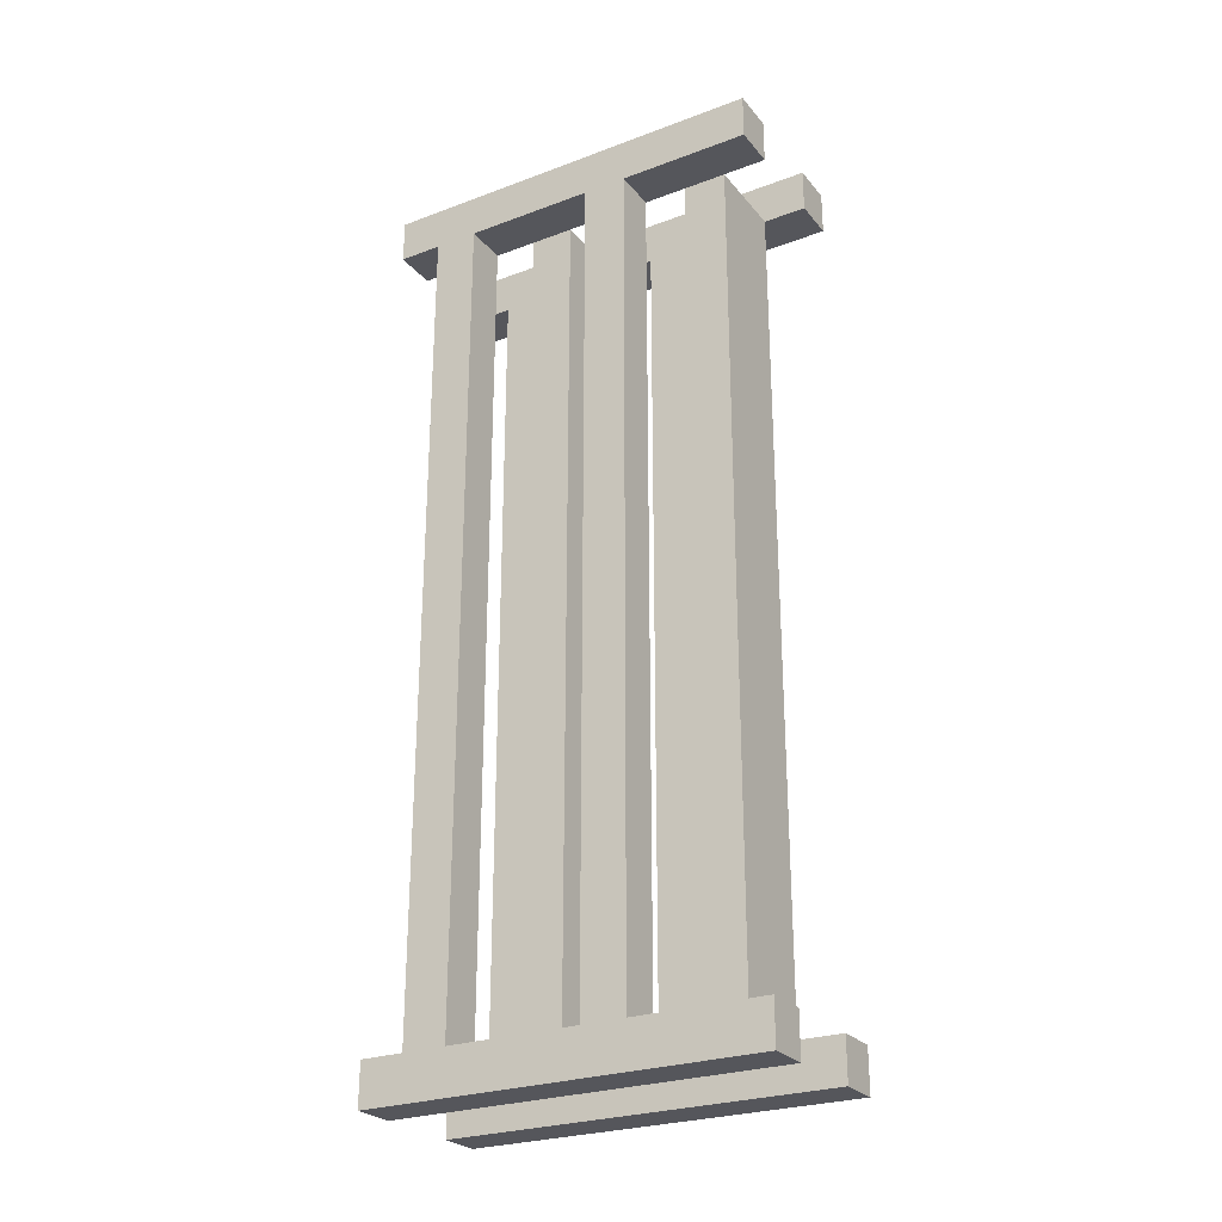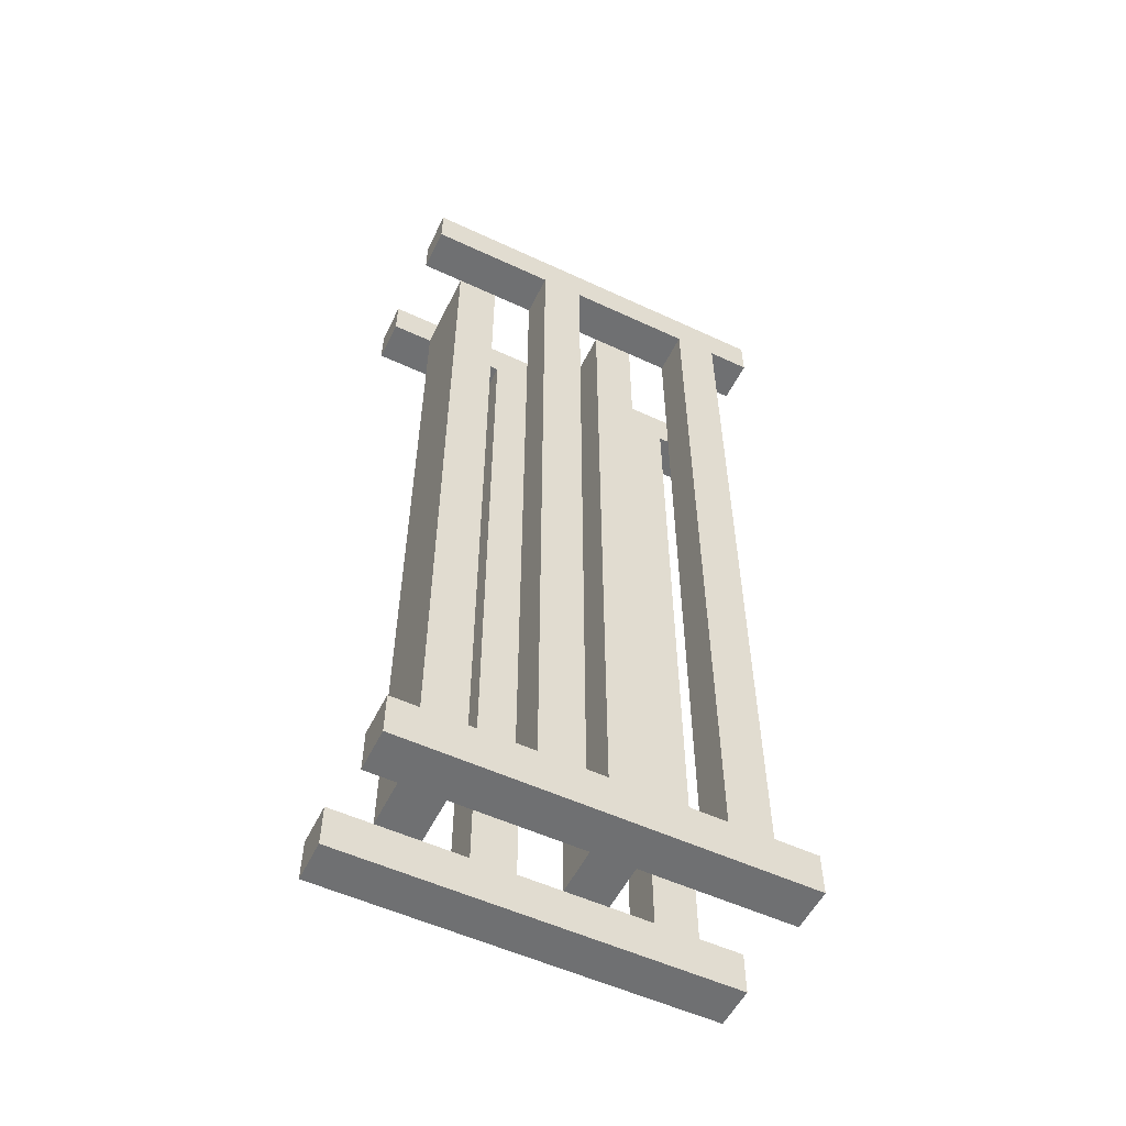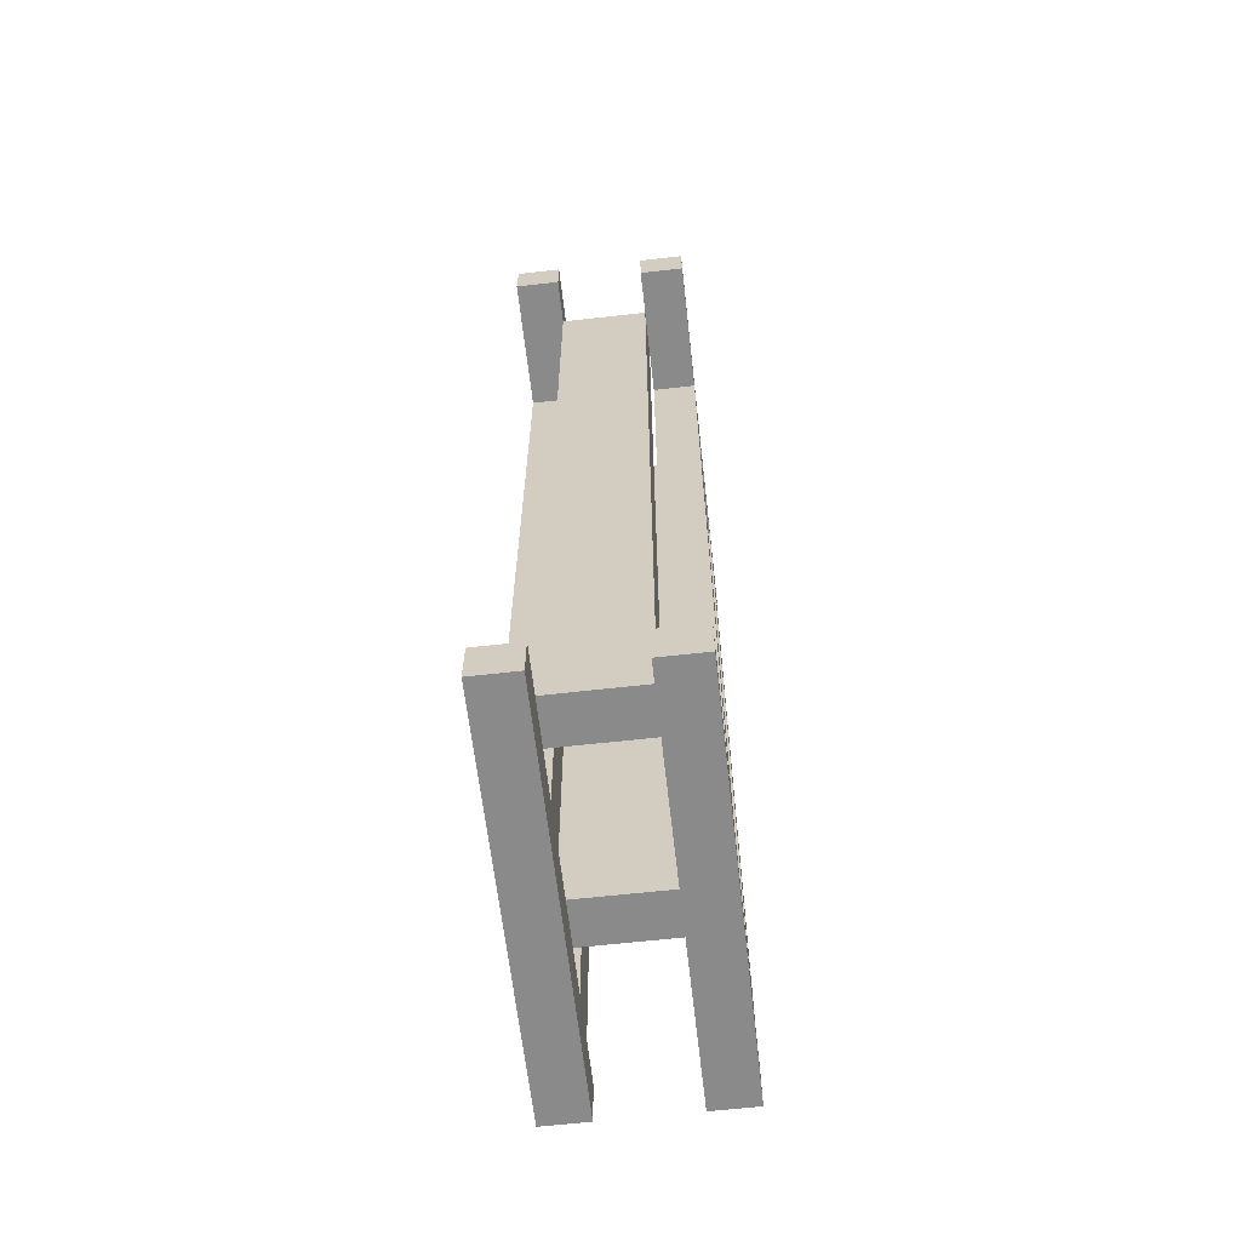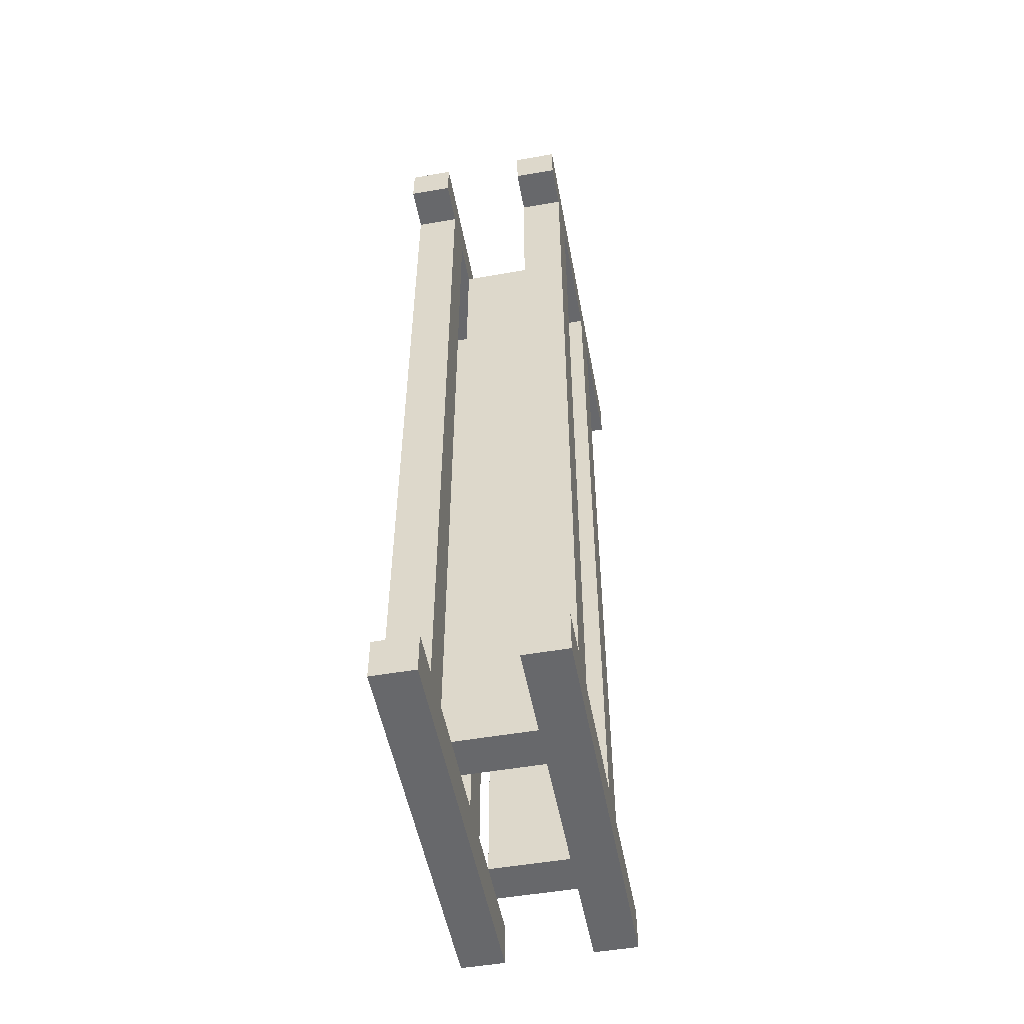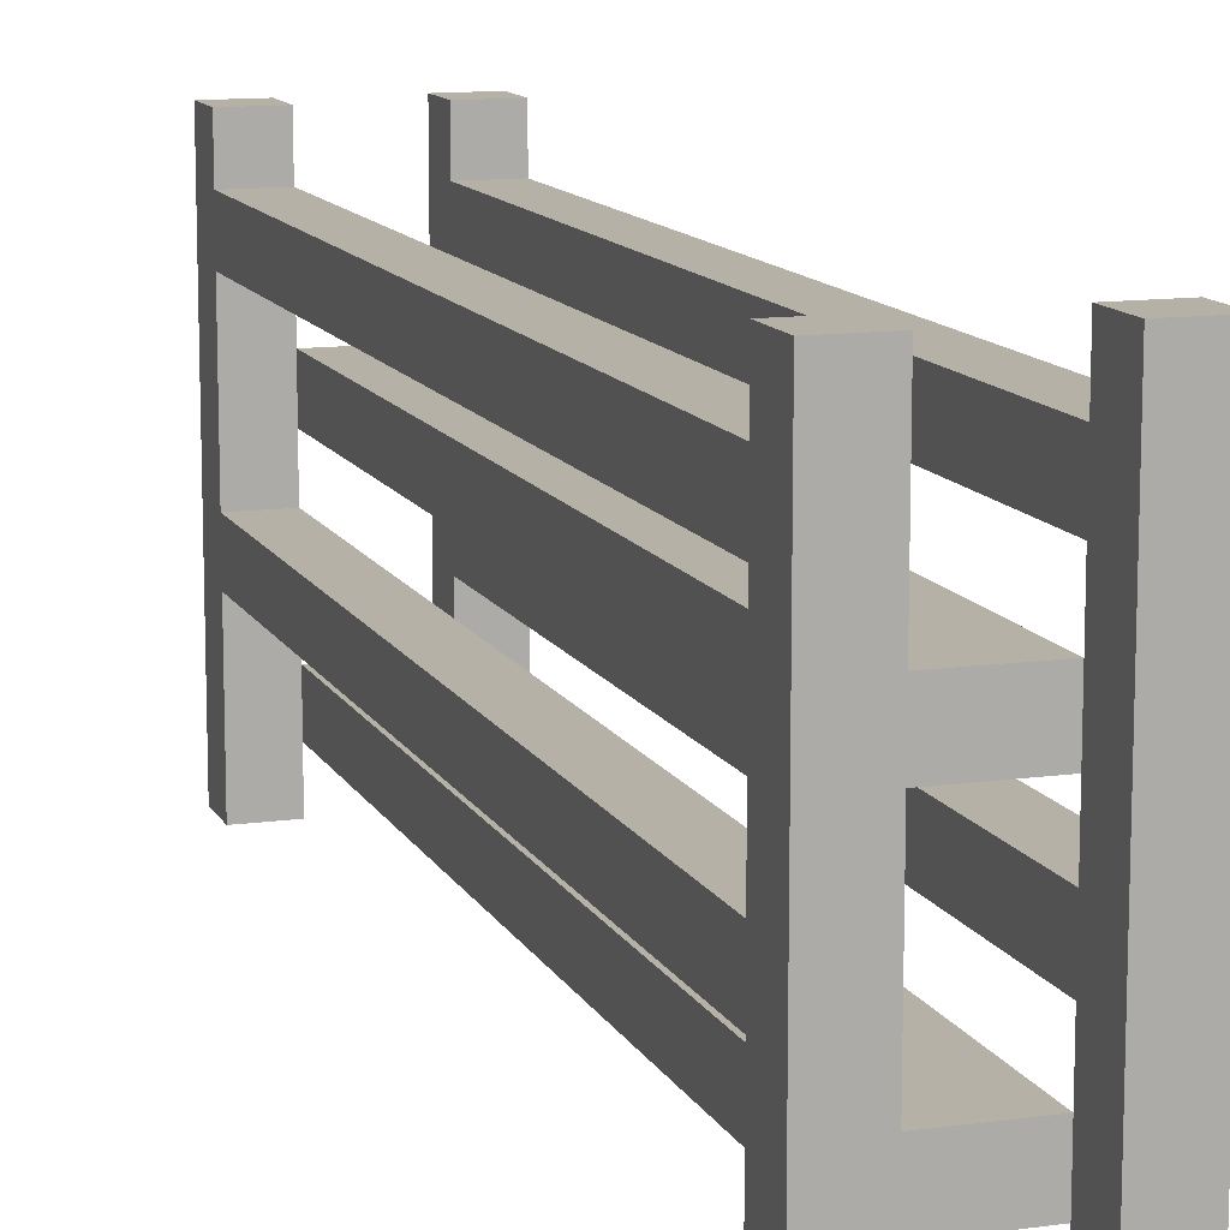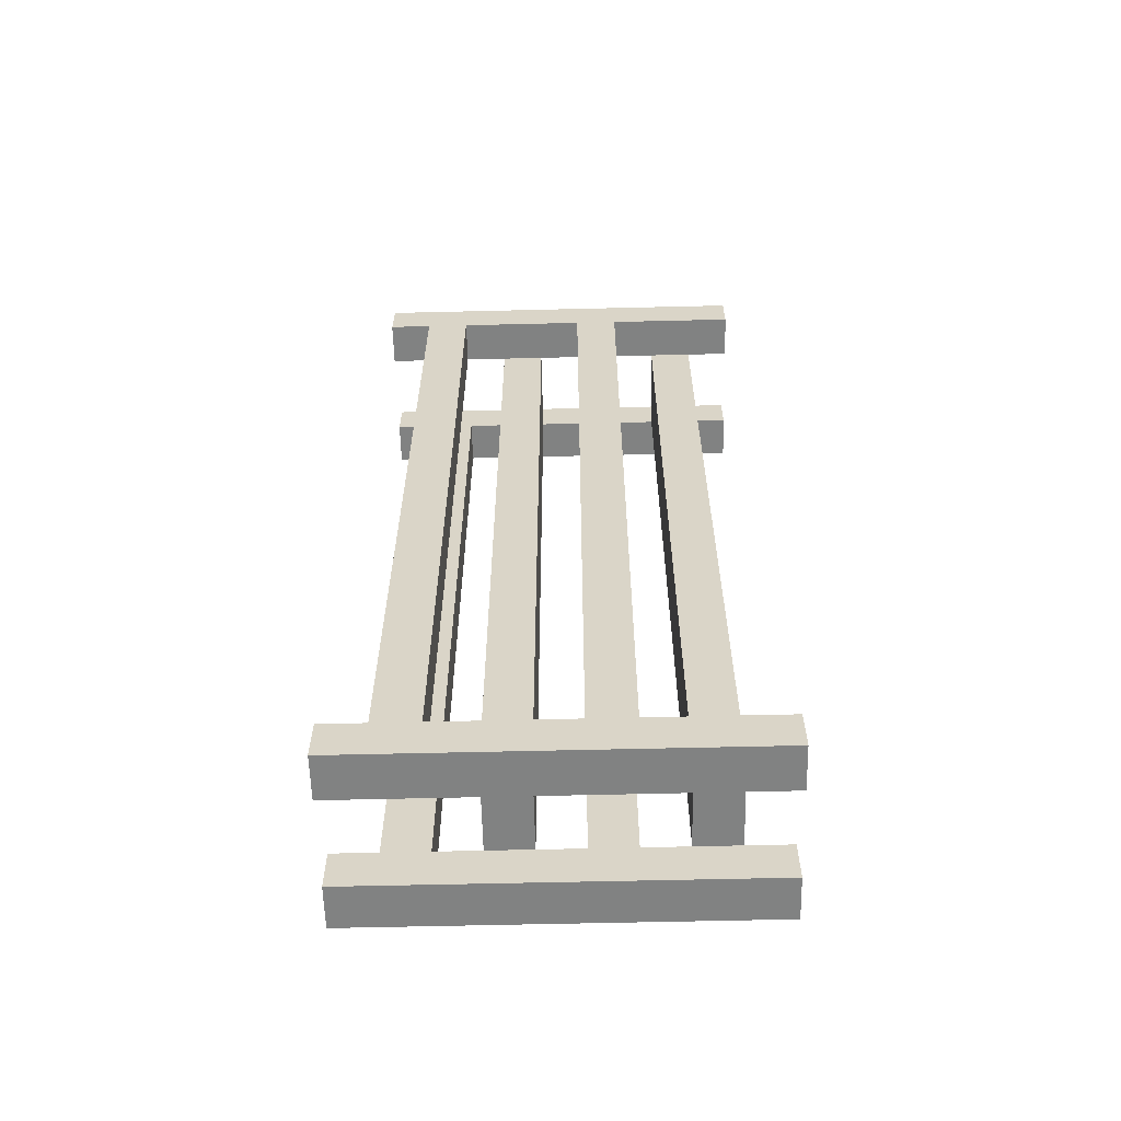
<metadata>
{"format":"obj","ext":"obj","renderer":"f3d","projection":"perspective","resolution":1024,"background":"white","views":[{"elev":-26.3,"azim":-59.6,"up":"+Z"},{"elev":-54.9,"azim":63.9,"up":"+Z"},{"elev":-63.5,"azim":6.5,"up":"+Z"},{"elev":-52.5,"azim":-169.4,"up":"+Z"},{"elev":12.1,"azim":-18.3,"up":"+Y"},{"elev":-60.6,"azim":-88.6,"up":"+Z"}]}
</metadata>
<code>
v -33 11 58
v -33 11 57
v -33 11 38
v -33 11 37
v -33 14 57
v -33 14 38
v -33 15 57
v -33 15 38
v -33 18 57
v -33 18 38
v -33 19 57
v -33 19 38
v -33 20 58
v -33 20 57
v -33 20 38
v -33 20 37
v -32 12 57
v -32 12 38
v -32 13 57
v -32 13 38
v -32 16 57
v -32 16 38
v -32 17 57
v -32 17 38
v -30 11 58
v -30 11 57
v -30 11 38
v -30 11 37
v -30 12 57
v -30 12 38
v -30 13 57
v -30 13 38
v -30 14 57
v -30 14 38
v -30 15 57
v -30 15 38
v -30 16 57
v -30 16 38
v -30 17 57
v -30 17 38
v -30 18 57
v -30 18 38
v -30 19 57
v -30 19 38
v -30 20 58
v -30 20 57
v -30 20 38
v -30 20 37
v -32 11 58
v -32 11 57
v -32 11 38
v -32 11 37
v -32 12 57
v -32 12 38
v -32 13 57
v -32 13 38
v -32 14 57
v -32 14 38
v -32 15 57
v -32 15 38
v -32 16 57
v -32 16 38
v -32 17 57
v -32 17 38
v -32 18 57
v -32 18 38
v -32 19 57
v -32 19 38
v -32 20 58
v -32 20 57
v -32 20 38
v -32 20 37
v -30 12 57
v -30 12 38
v -30 13 57
v -30 13 38
v -30 16 57
v -30 16 38
v -30 17 57
v -30 17 38
v -29 11 58
v -29 11 57
v -29 11 38
v -29 11 37
v -29 14 57
v -29 14 38
v -29 15 57
v -29 15 38
v -29 18 57
v -29 18 38
v -29 19 57
v -29 19 38
v -29 20 58
v -29 20 57
v -29 20 38
v -29 20 37
v -33 11 58
v -33 20 58
v -32 11 58
v -32 20 58
v -30 11 58
v -30 20 58
v -29 11 58
v -29 20 58
v -32 12 57
v -32 13 57
v -32 16 57
v -32 17 57
v -30 12 57
v -30 13 57
v -30 16 57
v -30 17 57
v -33 11 38
v -33 14 38
v -33 15 38
v -33 18 38
v -33 19 38
v -33 20 38
v -32 11 38
v -32 12 38
v -32 13 38
v -32 14 38
v -32 15 38
v -32 16 38
v -32 17 38
v -32 18 38
v -32 19 38
v -32 20 38
v -30 11 38
v -30 12 38
v -30 13 38
v -30 14 38
v -30 15 38
v -30 16 38
v -30 17 38
v -30 18 38
v -30 19 38
v -30 20 38
v -29 11 38
v -29 14 38
v -29 15 38
v -29 18 38
v -29 19 38
v -29 20 38
v -33 11 57
v -33 14 57
v -33 15 57
v -33 18 57
v -33 19 57
v -33 20 57
v -32 11 57
v -32 12 57
v -32 13 57
v -32 14 57
v -32 15 57
v -32 16 57
v -32 17 57
v -32 18 57
v -32 19 57
v -32 20 57
v -30 11 57
v -30 12 57
v -30 13 57
v -30 14 57
v -30 15 57
v -30 16 57
v -30 17 57
v -30 18 57
v -30 19 57
v -30 20 57
v -29 11 57
v -29 14 57
v -29 15 57
v -29 18 57
v -29 19 57
v -29 20 57
v -32 12 38
v -32 13 38
v -32 16 38
v -32 17 38
v -30 12 38
v -30 13 38
v -30 16 38
v -30 17 38
v -33 11 37
v -33 20 37
v -32 11 37
v -32 20 37
v -30 11 37
v -30 20 37
v -29 11 37
v -29 20 37
v -33 11 58
v -32 11 58
v -30 11 58
v -29 11 58
v -33 11 57
v -32 11 57
v -30 11 57
v -29 11 57
v -33 11 38
v -32 11 38
v -30 11 38
v -29 11 38
v -33 11 37
v -32 11 37
v -30 11 37
v -29 11 37
v -32 12 57
v -30 12 57
v -32 12 38
v -30 12 38
v -33 14 57
v -32 14 57
v -30 14 57
v -29 14 57
v -33 14 38
v -32 14 38
v -30 14 38
v -29 14 38
v -32 16 57
v -30 16 57
v -32 16 38
v -30 16 38
v -33 18 57
v -32 18 57
v -30 18 57
v -29 18 57
v -33 18 38
v -32 18 38
v -30 18 38
v -29 18 38
v -32 13 57
v -30 13 57
v -32 13 38
v -30 13 38
v -33 15 57
v -32 15 57
v -30 15 57
v -29 15 57
v -33 15 38
v -32 15 38
v -30 15 38
v -29 15 38
v -32 17 57
v -30 17 57
v -32 17 38
v -30 17 38
v -33 19 57
v -32 19 57
v -30 19 57
v -29 19 57
v -33 19 38
v -32 19 38
v -30 19 38
v -29 19 38
v -33 20 58
v -32 20 58
v -30 20 58
v -29 20 58
v -33 20 57
v -32 20 57
v -30 20 57
v -29 20 57
v -33 20 38
v -32 20 38
v -30 20 38
v -29 20 38
v -33 20 37
v -32 20 37
v -30 20 37
v -29 20 37
f 5 2 1
f 6 4 3
f 7 5 1
f 7 6 5
f 8 4 6
f 8 6 7
f 9 7 1
f 10 4 8
f 11 9 1
f 11 10 9
f 12 4 10
f 12 10 11
f 13 11 1
f 14 11 13
f 15 4 12
f 16 4 15
f 19 18 17
f 20 18 19
f 23 22 21
f 24 22 23
f 29 26 25
f 30 28 27
f 31 29 25
f 32 28 30
f 33 31 25
f 34 28 32
f 35 33 25
f 35 34 33
f 36 28 34
f 36 34 35
f 37 35 25
f 38 28 36
f 39 37 25
f 40 28 38
f 41 39 25
f 42 28 40
f 43 41 25
f 43 42 41
f 44 28 42
f 44 42 43
f 45 43 25
f 46 43 45
f 47 28 44
f 48 28 47
f 49 50 53
f 51 52 54
f 49 53 55
f 54 52 56
f 49 55 57
f 56 52 58
f 49 57 59
f 57 58 59
f 58 52 60
f 59 58 60
f 49 59 61
f 60 52 62
f 49 61 63
f 62 52 64
f 49 63 65
f 64 52 66
f 49 65 67
f 65 66 67
f 66 52 68
f 67 66 68
f 49 67 69
f 69 67 70
f 68 52 71
f 71 52 72
f 73 74 75
f 75 74 76
f 77 78 79
f 79 78 80
f 81 82 85
f 83 84 86
f 81 85 87
f 85 86 87
f 86 84 88
f 87 86 88
f 81 87 89
f 88 84 90
f 81 89 91
f 89 90 91
f 90 84 92
f 91 90 92
f 81 91 93
f 93 91 94
f 92 84 95
f 95 84 96
f 99 98 97
f 100 98 99
f 103 102 101
f 104 102 103
f 109 106 105
f 110 106 109
f 111 108 107
f 112 108 111
f 119 114 113
f 120 114 119
f 121 114 120
f 122 114 121
f 123 116 115
f 124 116 123
f 125 116 124
f 126 116 125
f 127 118 117
f 128 118 127
f 139 130 129
f 139 131 130
f 139 132 131
f 140 132 139
f 141 136 135
f 141 135 134
f 141 134 133
f 142 136 141
f 143 138 137
f 144 138 143
f 145 146 151
f 151 146 152
f 152 146 153
f 153 146 154
f 147 148 155
f 155 148 156
f 156 148 157
f 157 148 158
f 149 150 159
f 159 150 160
f 161 162 171
f 162 163 171
f 163 164 171
f 171 164 172
f 167 168 173
f 166 167 173
f 165 166 173
f 173 168 174
f 169 170 175
f 175 170 176
f 177 178 181
f 181 178 182
f 179 180 183
f 183 180 184
f 185 186 187
f 187 186 188
f 189 190 191
f 191 190 192
f 197 194 193
f 198 194 197
f 199 196 195
f 200 196 199
f 205 202 201
f 206 202 205
f 207 204 203
f 208 204 207
f 211 210 209
f 212 210 211
f 217 214 213
f 218 214 217
f 219 216 215
f 220 216 219
f 223 222 221
f 224 222 223
f 229 226 225
f 230 226 229
f 231 228 227
f 232 228 231
f 233 234 235
f 235 234 236
f 237 238 241
f 241 238 242
f 239 240 243
f 243 240 244
f 245 246 247
f 247 246 248
f 249 250 253
f 253 250 254
f 251 252 255
f 255 252 256
f 257 258 261
f 261 258 262
f 259 260 263
f 263 260 264
f 265 266 269
f 269 266 270
f 267 268 271
f 271 268 272

</code>
